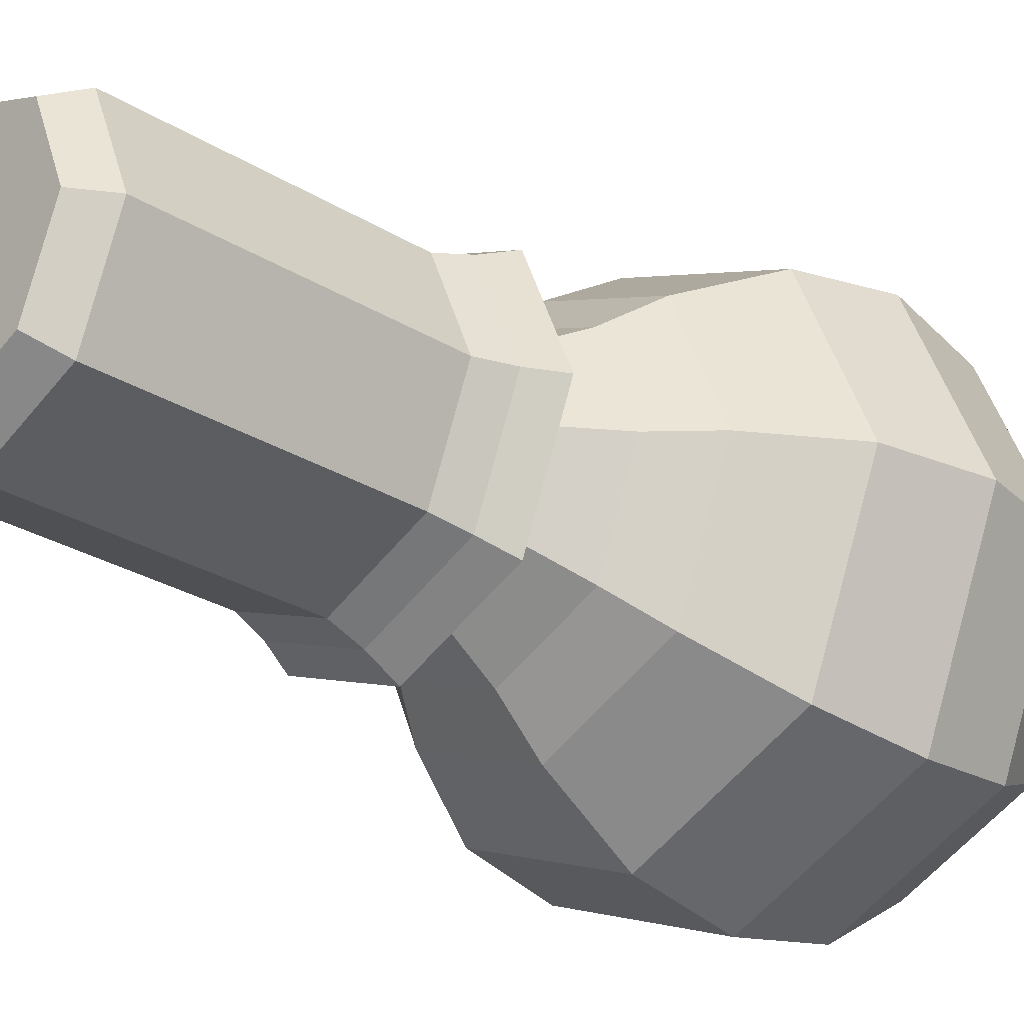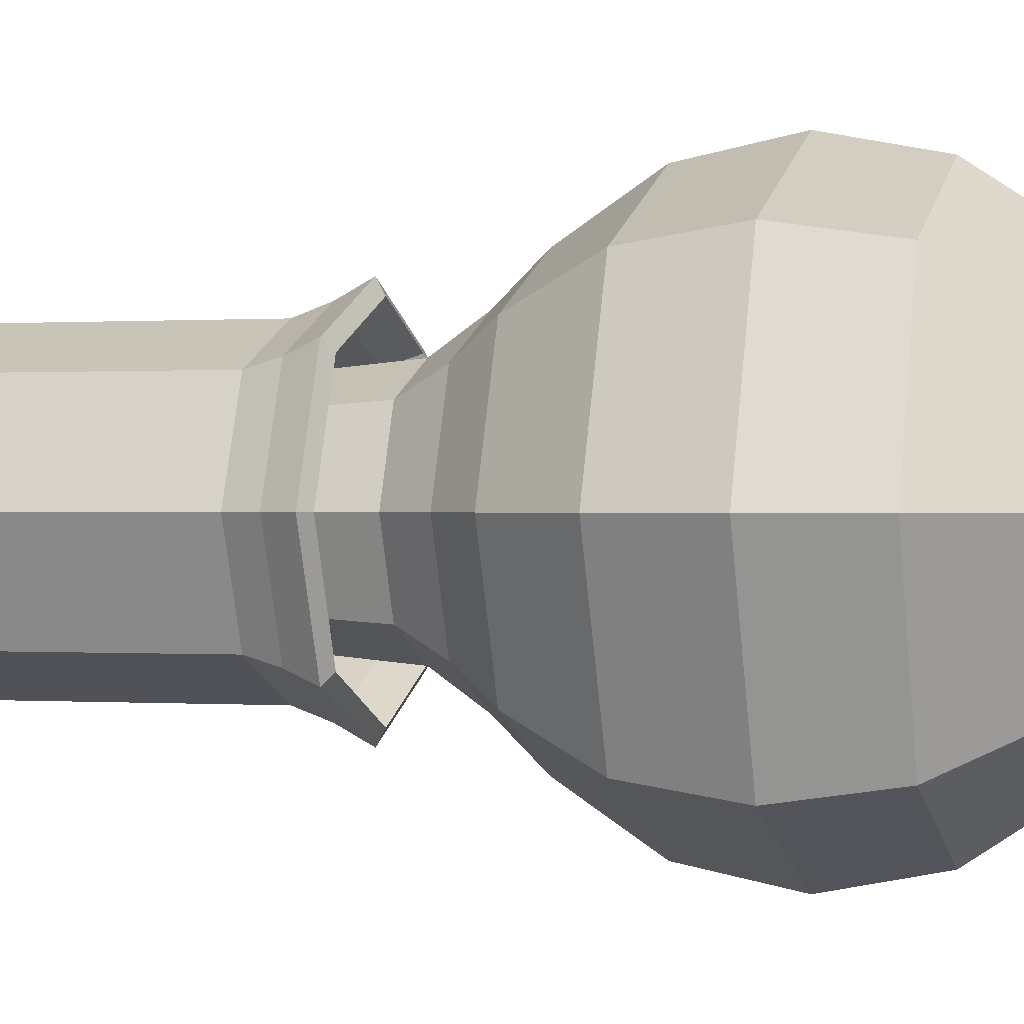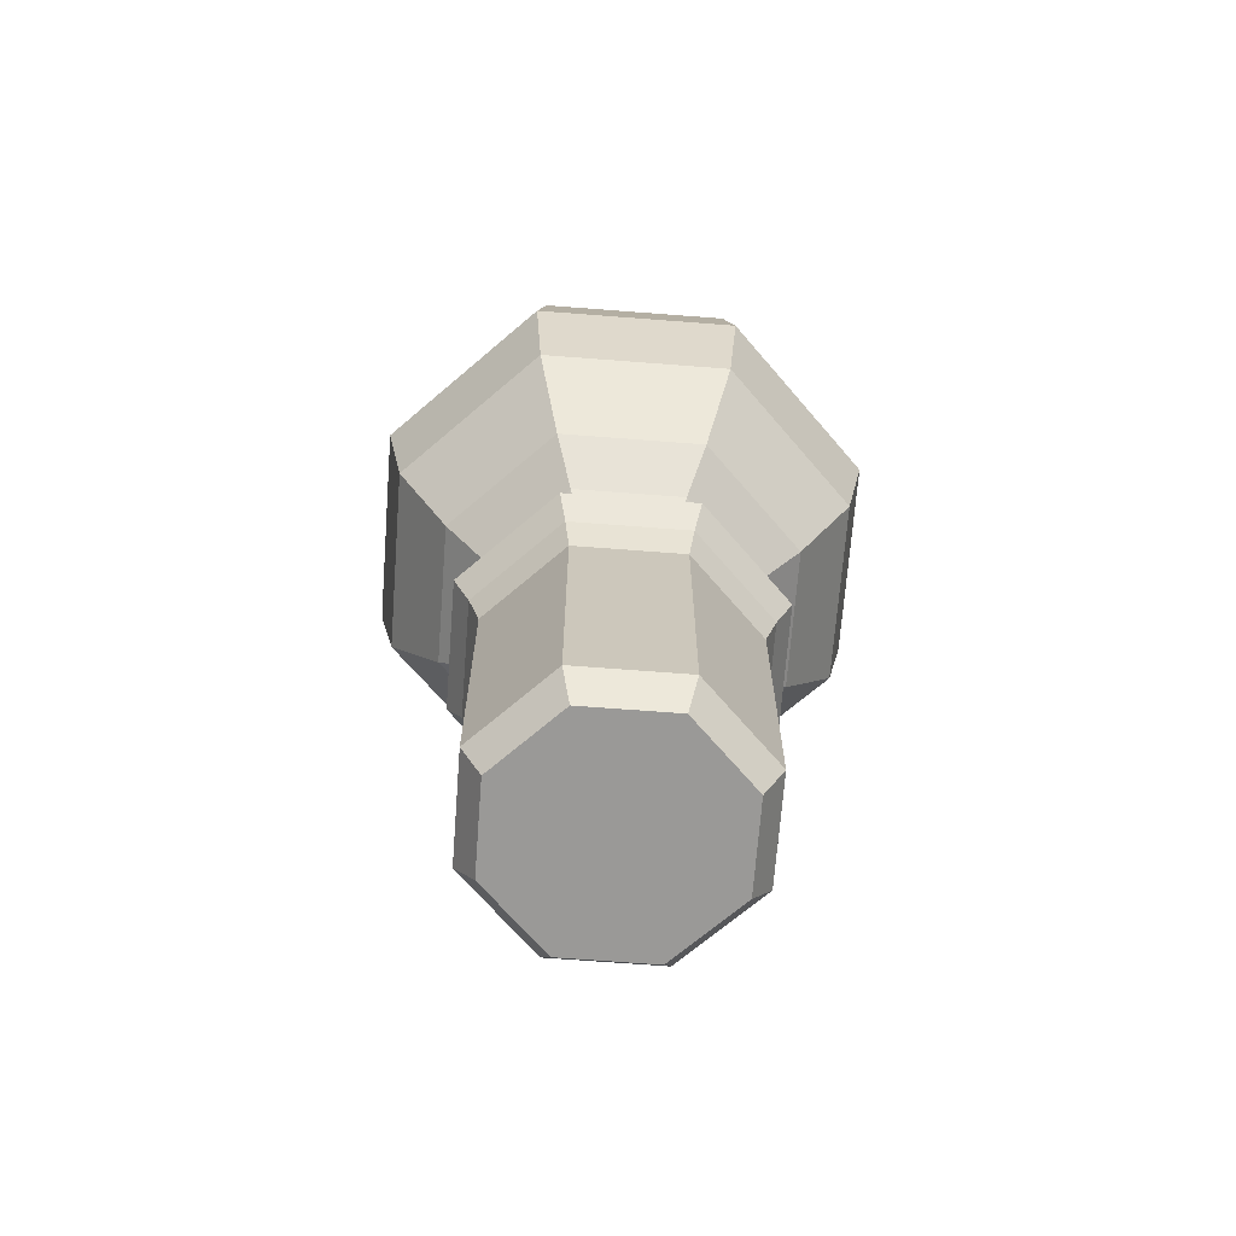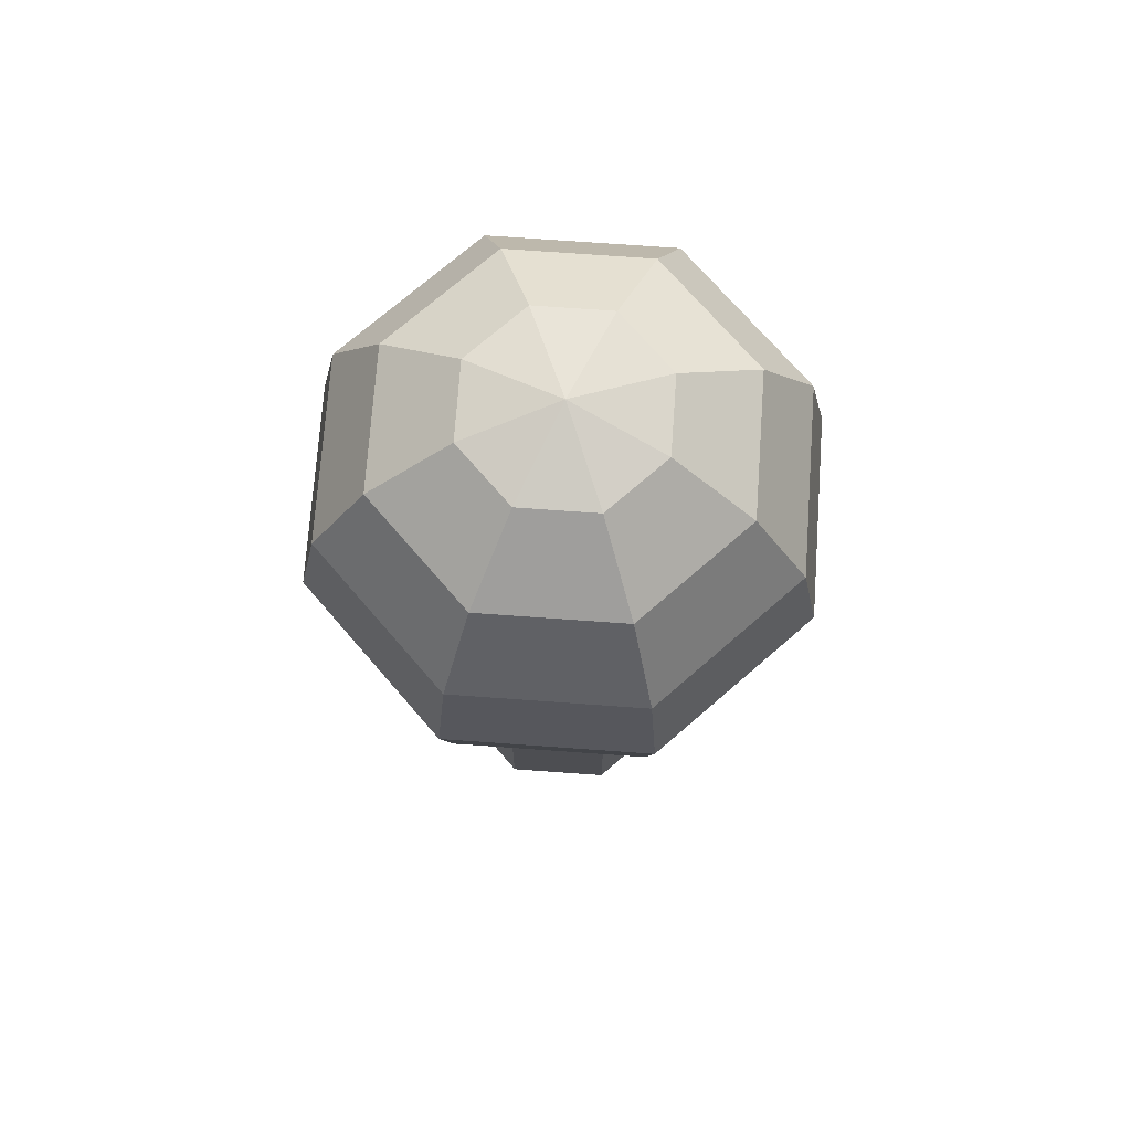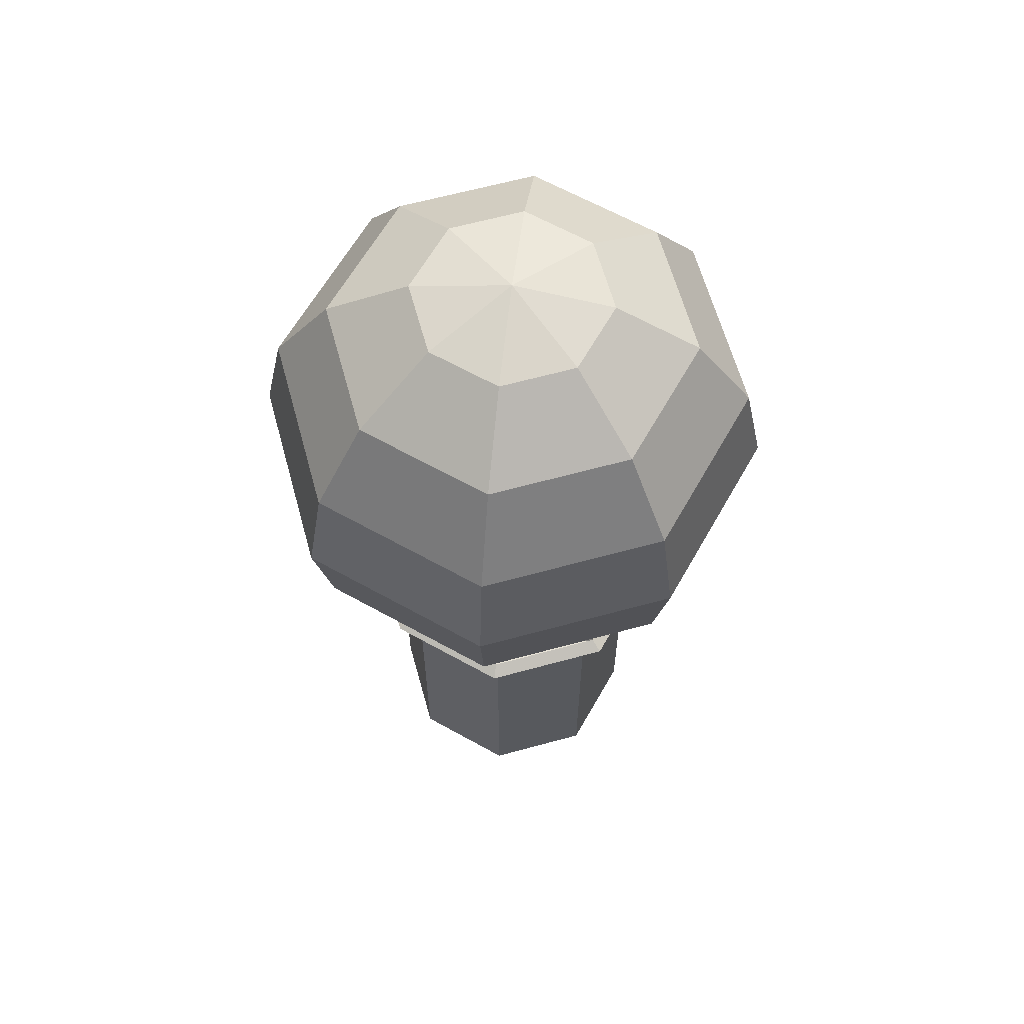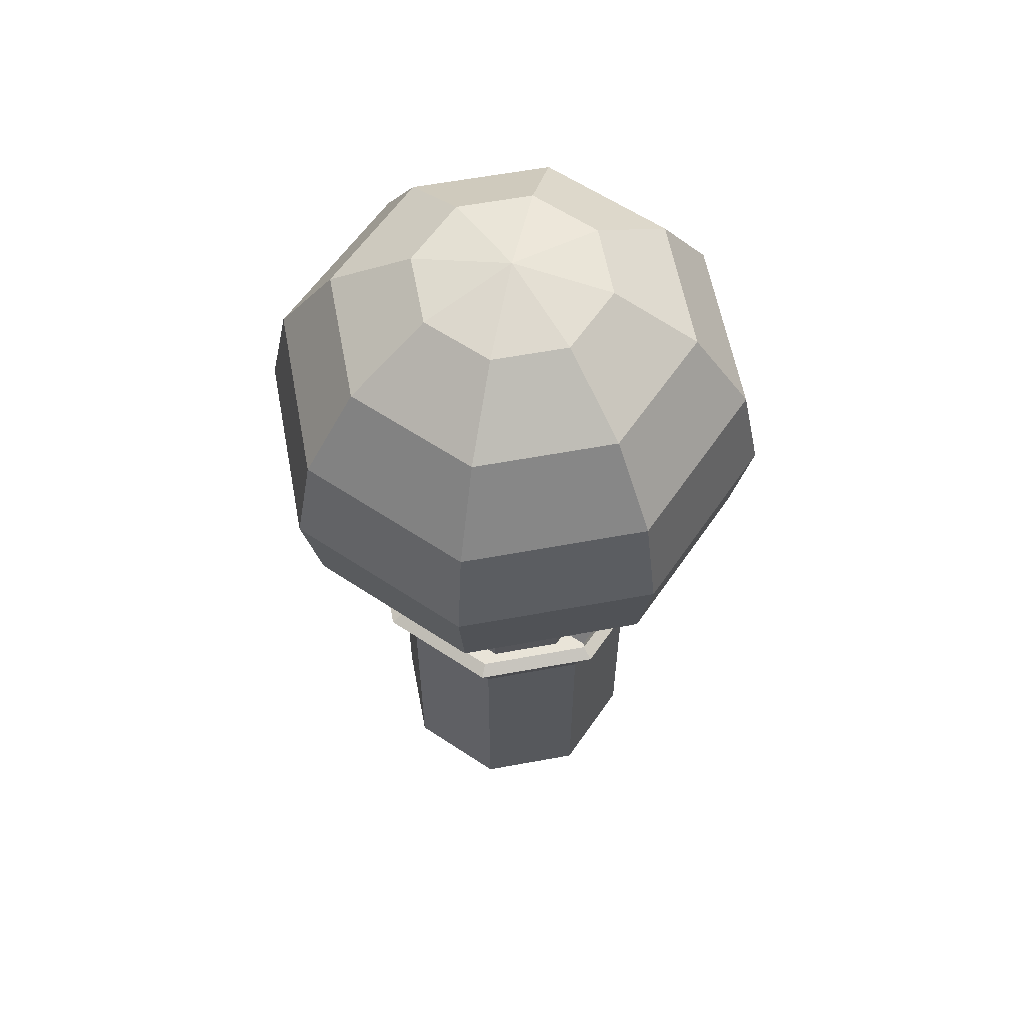
<metadata>
{"format":"obj","ext":"obj","renderer":"f3d","projection":"perspective","resolution":1024,"background":"white","views":[{"elev":-28.1,"azim":47.1,"up":"+Z"},{"elev":0.1,"azim":106.0,"up":"+Z"},{"elev":-68.9,"azim":-26.9,"up":"+Y"},{"elev":72.8,"azim":71.6,"up":"+Y"},{"elev":63.1,"azim":7.0,"up":"+Y"},{"elev":60.0,"azim":101.8,"up":"+Y"}]}
</metadata>
<code>
o lights
v 0.5 -0.7071 -0.5
v 0 -0.7071 -0.7071
v -0.5 -0.7071 -0.5
v -0.7071 -0.7071 0
v -0.5 -0.7071 0.5
v 0 -0.7071 0.7071
v 0.5 -0.7071 0.5
v 0.7071 -0.7071 0
v 0.6533 -0.3827 -0.6533
v 0 -0.3827 -0.9239
v -0.6533 -0.3827 -0.6533
v -0.9239 -0.3827 0
v -0.6533 -0.3827 0.6533
v 0 -0.3827 0.9239
v 0.6533 -0.3827 0.6533
v 0.9239 -0.3827 0
v 0.7071 -0 -0.7071
v 0 -0 -1
v -0.7071 -0 -0.7071
v -1 0 0
v -0.7071 0 0.7071
v 0 0 1
v 0.7071 0 0.7071
v 1 0 0
v 0.6533 0.3827 -0.6533
v 0 0.3827 -0.9239
v -0.6533 0.3827 -0.6533
v -0.9239 0.3827 -0
v -0.6533 0.3827 0.6533
v 0 0.3827 0.9239
v 0.6533 0.3827 0.6533
v 0.9239 0.3827 -0
v 0.5 0.7071 -0.5
v 0 0.7071 -0.7071
v -0.5 0.7071 -0.5
v -0.7071 0.7071 -0
v -0.5 0.7071 0.5
v 0 0.7071 0.7071
v 0.5 0.7071 0.5
v 0.7071 0.7071 -0
v 0.2706 0.9239 -0.2706
v 0 0.9239 -0.3827
v -0.2706 0.9239 -0.2706
v -0.3827 0.9239 -0
v -0.2706 0.9239 0.2706
v 0 0.9239 0.3827
v 0.2706 0.9239 0.2706
v 0.3827 0.9239 -0
v 0 1 -0
v 0 -0.873 -0.5435
v 0.3843 -0.873 -0.3843
v -0.3843 -0.873 -0.3843
v -0.5435 -0.873 0
v -0.3843 -0.873 0.3843
v 0 -0.873 0.5435
v 0.3843 -0.873 0.3843
v 0.5435 -0.873 0
v 0 -1.052 -0.4164
v 0.2944 -1.052 -0.2944
v -0.2944 -1.052 -0.2944
v -0.4164 -1.052 0
v -0.2944 -1.052 0.2944
v 0 -1.052 0.4164
v 0.2944 -1.052 0.2944
v 0.4164 -1.052 0
v 0 -1.492 -0.3748
v 0.265 -1.492 -0.265
v -0.265 -1.492 -0.265
v -0.3748 -1.492 0
v -0.265 -1.492 0.265
v 0 -1.492 0.3748
v 0.265 -1.492 0.265
v 0.3748 -1.492 0
v 0.3744 -2.503 -0.3744
v 0 -2.503 -0.5294
v -0.3744 -2.503 -0.3744
v -0.5294 -2.503 0
v -0.3744 -2.503 0.3744
v 0 -2.503 0.5294
v 0.3744 -2.503 0.3744
v 0.5294 -2.503 0
v 0.3744 -1.444 -0.3744
v 0 -1.444 -0.5294
v -0.3744 -1.444 -0.3744
v -0.5294 -1.444 0
v -0.3744 -1.444 0.3744
v 0 -1.444 0.5294
v 0.3744 -1.444 0.3744
v 0.5294 -1.444 0
v 0.4527 -1.2 -0.4527
v 0 -1.2 -0.6402
v -0.4527 -1.2 -0.4527
v -0.6402 -1.2 0
v -0.4527 -1.2 0.4527
v 0 -1.2 0.6402
v 0.4527 -1.2 0.4527
v 0.6402 -1.2 0
v 0.3182 -2.629 -0.3182
v 0 -2.629 -0.4501
v 0 -2.629 0
v -0.3182 -2.629 -0.3182
v -0.4501 -2.629 0
v -0.3182 -2.629 0.3182
v 0 -2.629 0.4501
v 0.3182 -2.629 0.3182
v 0.4501 -2.629 0
v 0 -1.32 -0.5751
v 0.4067 -1.32 -0.4067
v 0.5751 -1.32 0
v 0.4067 -1.32 0.4067
v 0 -1.32 0.5751
v -0.4067 -1.32 0.4067
v -0.5751 -1.32 0
v -0.4067 -1.32 -0.4067
v 0 -1.171 -0.5859
v 0.4143 -1.171 -0.4143
v 0.5859 -1.171 0
v 0.4143 -1.171 0.4143
v 0 -1.171 0.5859
v -0.4143 -1.171 0.4143
v -0.5859 -1.171 0
v -0.4143 -1.171 -0.4143
f 2 9 1
f 2 11 10
f 4 11 3
f 5 12 4
f 6 13 5
f 6 15 14
f 8 15 7
f 8 9 16
f 9 18 17
f 11 18 10
f 11 20 19
f 13 20 12
f 13 22 21
f 15 22 14
f 15 24 23
f 9 24 16
f 18 25 17
f 19 26 18
f 20 27 19
f 20 29 28
f 22 29 21
f 23 30 22
f 24 31 23
f 24 25 32
f 25 34 33
f 27 34 26
f 28 35 27
f 29 36 28
f 29 38 37
f 31 38 30
f 31 40 39
f 25 40 32
f 34 41 33
f 34 43 42
f 36 43 35
f 36 45 44
f 38 45 37
f 38 47 46
f 40 47 39
f 40 41 48
f 41 42 49
f 42 43 49
f 43 44 49
f 44 45 49
f 45 46 49
f 46 47 49
f 47 48 49
f 48 41 49
f 1 50 2
f 3 50 52
f 3 53 4
f 5 53 54
f 5 55 6
f 7 55 56
f 7 57 8
f 1 57 51
f 50 59 58
f 50 60 52
f 52 61 53
f 54 61 62
f 55 62 63
f 55 64 56
f 56 65 57
f 51 65 59
f 58 67 66
f 58 68 60
f 61 68 69
f 61 70 62
f 63 70 71
f 63 72 64
f 65 72 73
f 65 67 59
f 75 82 74
f 76 83 75
f 77 84 76
f 78 85 77
f 79 86 78
f 80 87 79
f 81 88 80
f 74 89 81
f 99 98 100
f 101 99 100
f 102 101 100
f 103 102 100
f 104 103 100
f 105 104 100
f 106 105 100
f 98 106 100
f 82 107 108
f 84 107 83
f 84 113 114
f 86 113 85
f 86 111 112
f 88 111 87
f 88 109 110
f 82 109 89
f 74 99 75
f 76 99 101
f 76 102 77
f 78 102 103
f 78 104 79
f 80 104 105
f 80 106 81
f 74 106 98
f 107 90 108
f 109 90 97
f 109 96 110
f 111 96 95
f 111 94 112
f 113 94 93
f 113 92 114
f 107 92 91
f 91 116 90
f 90 117 97
f 117 96 97
f 96 119 95
f 95 120 94
f 94 121 93
f 121 92 93
f 92 115 91
f 2 10 9
f 2 3 11
f 4 12 11
f 5 13 12
f 6 14 13
f 6 7 15
f 8 16 15
f 8 1 9
f 9 10 18
f 11 19 18
f 11 12 20
f 13 21 20
f 13 14 22
f 15 23 22
f 15 16 24
f 9 17 24
f 18 26 25
f 19 27 26
f 20 28 27
f 20 21 29
f 22 30 29
f 23 31 30
f 24 32 31
f 24 17 25
f 25 26 34
f 27 35 34
f 28 36 35
f 29 37 36
f 29 30 38
f 31 39 38
f 31 32 40
f 25 33 40
f 34 42 41
f 34 35 43
f 36 44 43
f 36 37 45
f 38 46 45
f 38 39 47
f 40 48 47
f 40 33 41
f 1 51 50
f 3 2 50
f 3 52 53
f 5 4 53
f 5 54 55
f 7 6 55
f 7 56 57
f 1 8 57
f 50 51 59
f 50 58 60
f 52 60 61
f 54 53 61
f 55 54 62
f 55 63 64
f 56 64 65
f 51 57 65
f 58 59 67
f 58 66 68
f 61 60 68
f 61 69 70
f 63 62 70
f 63 71 72
f 65 64 72
f 65 73 67
f 75 83 82
f 76 84 83
f 77 85 84
f 78 86 85
f 79 87 86
f 80 88 87
f 81 89 88
f 74 82 89
f 82 83 107
f 84 114 107
f 84 85 113
f 86 112 113
f 86 87 111
f 88 110 111
f 88 89 109
f 82 108 109
f 74 98 99
f 76 75 99
f 76 101 102
f 78 77 102
f 78 103 104
f 80 79 104
f 80 105 106
f 74 81 106
f 107 91 90
f 109 108 90
f 109 97 96
f 111 110 96
f 111 95 94
f 113 112 94
f 113 93 92
f 107 114 92
f 91 115 116
f 90 116 117
f 117 118 96
f 96 118 119
f 95 119 120
f 94 120 121
f 121 122 92
f 92 122 115

</code>
